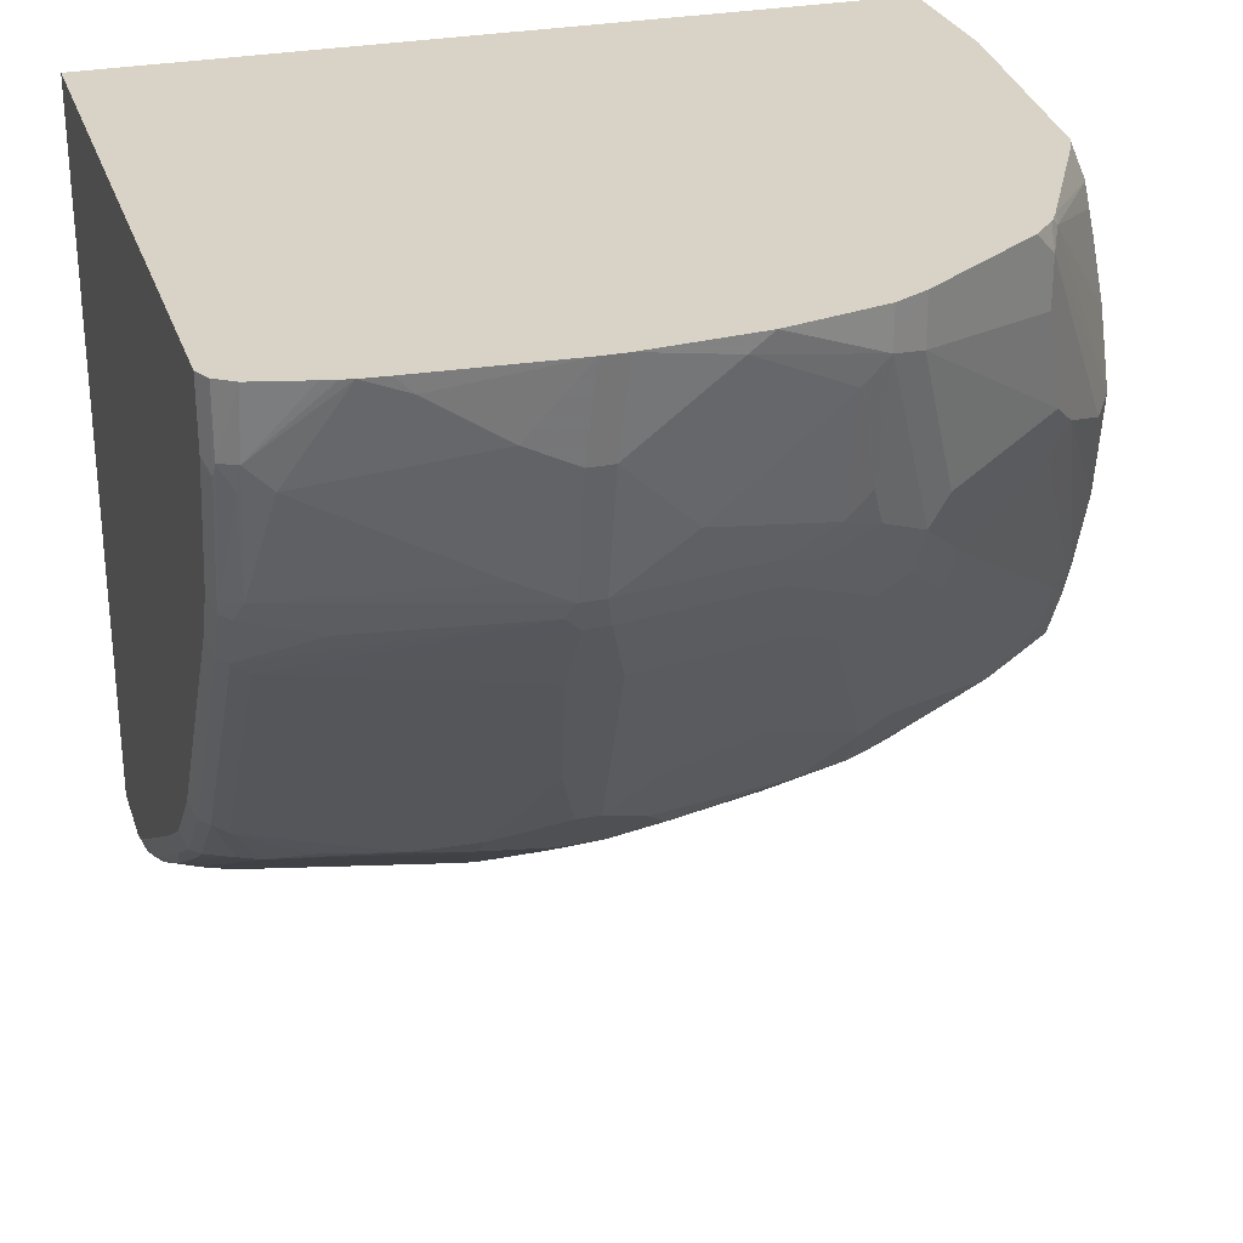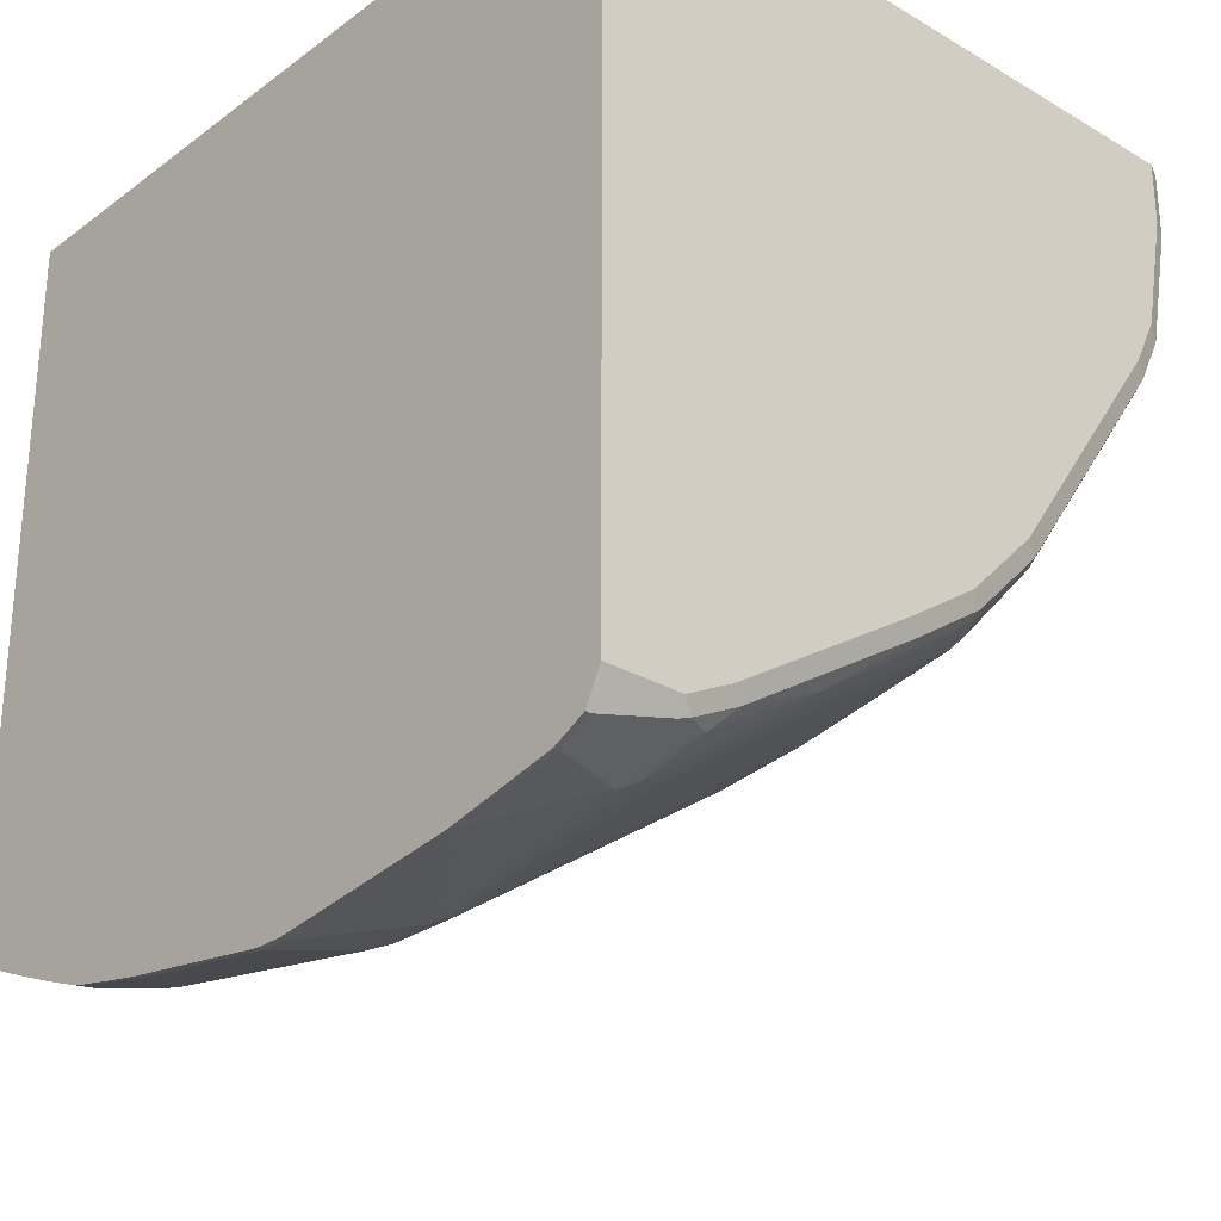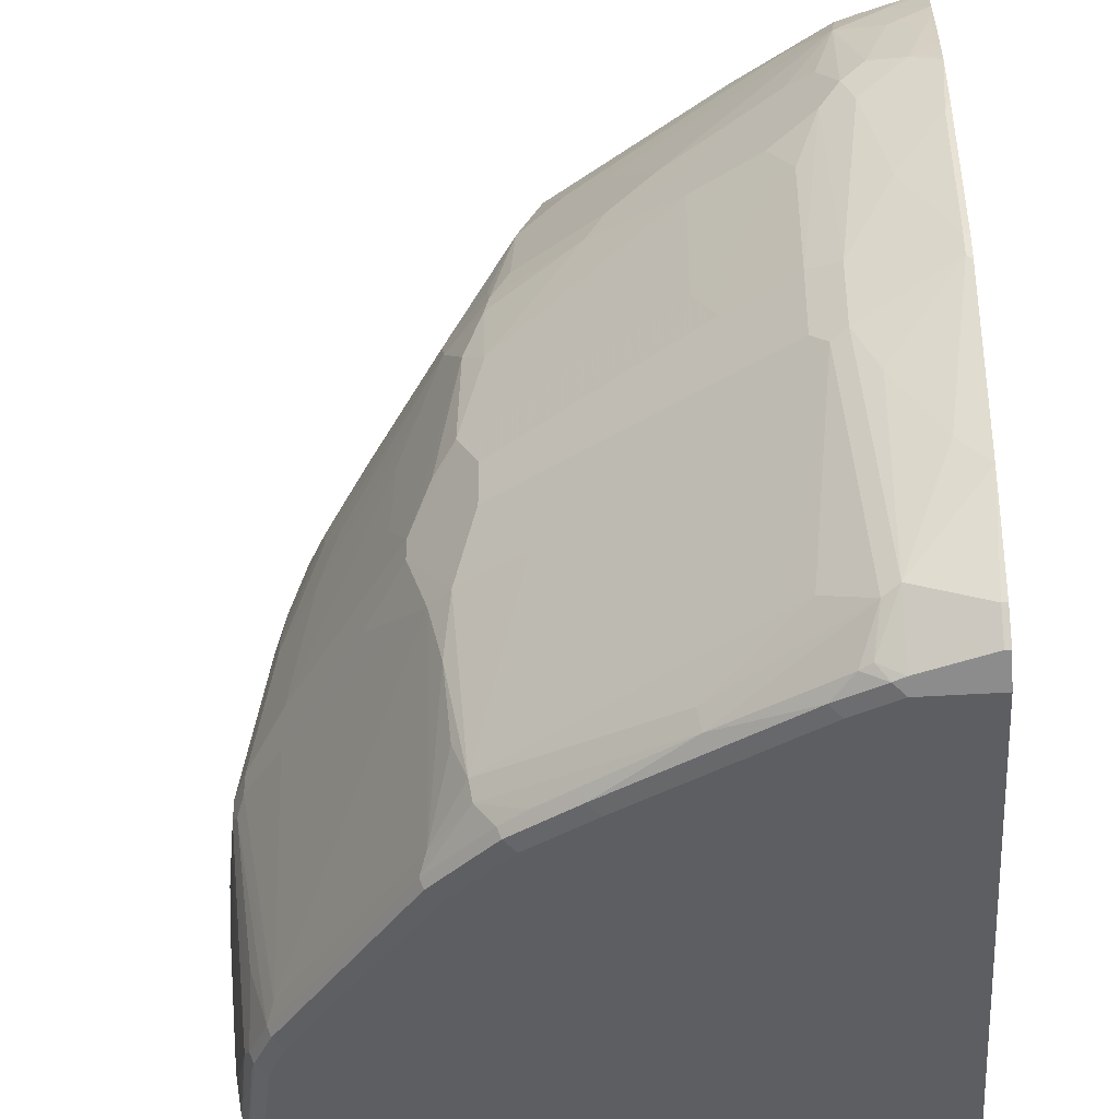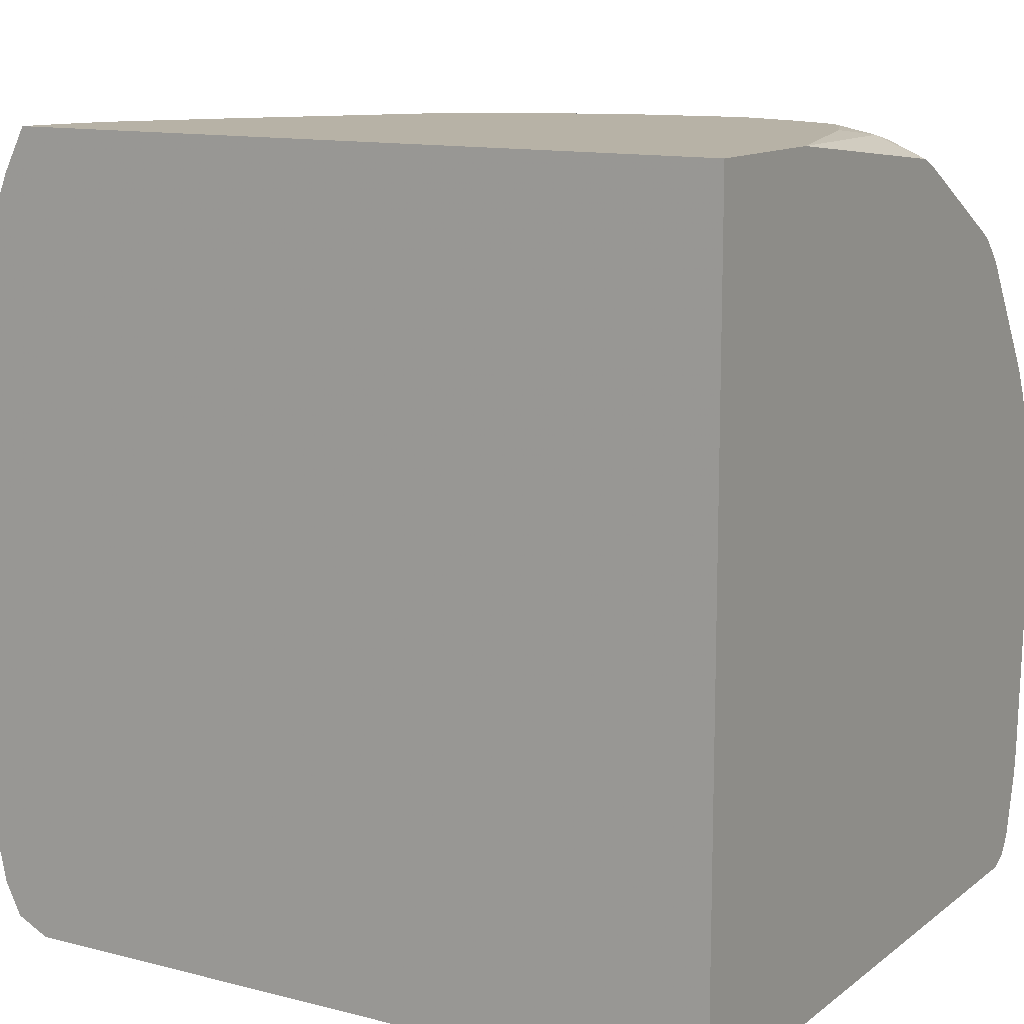
<metadata>
{"format":"obj","ext":"obj","renderer":"f3d","projection":"perspective","resolution":1024,"background":"white","views":[{"elev":28.2,"azim":73.2,"up":"+Z"},{"elev":-27.5,"azim":-41.9,"up":"+Z"},{"elev":-38.0,"azim":-175.1,"up":"+Y"},{"elev":12.3,"azim":-58.9,"up":"+Y"}]}
</metadata>
<code>
v 0.2425 0.04001 -0.6781
v 0.2517 0.04001 -0.6759
v 0.2731 0.02641 -0.6782
v 0.2425 0.007822 -0.6949
v 0.2425 0.04001 -0.1469
v 0.258 0.04001 -0.6742
v 0.3083 0.008798 -0.6782
v 0.2731 -0.008817 -0.6959
v 0.2467 -0.01765 -0.7047
v 0.2425 -0.02178 -0.7068
v 0.2425 -0.5462 -0.1469
v 0.3534 0.04001 -0.1469
v 0.2663 0.04001 -0.6715
v 0.2867 0.04001 -0.6647
v 0.3056 0.04001 -0.6579
v 0.3436 0.02641 -0.643
v 0.4669 -0.008817 -0.5726
v 0.4317 -0.06172 -0.6254
v 0.3436 -0.04405 -0.6782
v 0.323 -0.04703 -0.693
v 0.3083 -0.07933 -0.7135
v 0.2907 -0.06172 -0.7135
v 0.2555 -0.04405 -0.7135
v 0.2425 -0.05558 -0.7196
v 0.7399 -0.5462 -0.1469
v 0.2425 -0.5462 -0.6871
v 0.5461 0.0189 -0.1469
v 0.5285 0.03519 -0.1762
v 0.4933 0.04001 -0.1874
v 0.3788 0.04001 -0.6078
v 0.5021 0.008798 -0.5373
v 0.4464 -0.08226 -0.6225
v 0.4258 -0.08519 -0.6372
v 0.4669 -0.04405 -0.5902
v 0.5021 -0.06172 -0.5726
v 0.4669 -0.07933 -0.6078
v 0.323 -0.09988 -0.7106
v 0.2995 -0.1057 -0.7223
v 0.2966 -0.09104 -0.7194
v 0.2643 -0.0705 -0.7223
v 0.2425 -0.07463 -0.7264
v 0.7399 -0.5462 -0.1938
v 0.7487 -0.5417 -0.2026
v 0.7517 -0.5403 -0.1469
v 0.2425 -0.5358 -0.7078
v 0.2995 -0.5462 -0.6871
v 0.5611 0.01253 -0.1469
v 0.555 0.02641 -0.1718
v 0.5461 0.03083 -0.174
v 0.5458 0.04001 -0.2141
v 0.5454 0.04001 -0.2138
v 0.5285 0.04001 -0.2034
v 0.4493 0.04001 -0.5549
v 0.5197 0.04001 -0.5021
v 0.5373 -0.008817 -0.5197
v 0.5373 -0.04405 -0.5373
v 0.4816 -0.09988 -0.6048
v 0.3965 -0.09695 -0.6607
v 0.5373 -0.07933 -0.5549
v 0.3553 -0.1028 -0.69
v 0.3582 -0.1175 -0.693
v 0.3406 -0.1527 -0.7106
v 0.3406 -0.2584 -0.7282
v 0.3172 -0.2643 -0.7399
v 0.2819 -0.1938 -0.7399
v 0.2467 -0.141 -0.7399
v 0.2425 -0.08163 -0.7288
v 0.7223 -0.5462 -0.2819
v 0.7311 -0.5417 -0.2907
v 0.7517 -0.5403 -0.1938
v 0.7605 -0.5271 -0.1469
v 0.2425 -0.5344 -0.7106
v 0.2467 -0.5344 -0.7106
v 0.3083 -0.5417 -0.6959
v 0.3348 -0.5462 -0.6695
v 0.6587 -0.04055 -0.1469
v 0.5579 0.02934 -0.188
v 0.6636 -0.04112 -0.1527
v 0.563 0.04001 -0.2483
v 0.5333 0.04001 -0.4749
v 0.555 0.02641 -0.4493
v 0.5373 0.02641 -0.4845
v 0.5902 -0.09695 -0.5021
v 0.555 -0.07933 -0.5373
v 0.552 -0.09988 -0.552
v 0.6607 -0.09695 -0.3788
v 0.555 -0.1146 -0.5549
v 0.552 -0.1703 -0.5696
v 0.4111 -0.1175 -0.6577
v 0.3759 -0.188 -0.693
v 0.3935 -0.2584 -0.693
v 0.3582 -0.2232 -0.7106
v 0.3406 -0.3112 -0.7282
v 0.3289 -0.2701 -0.7341
v 0.3172 -0.3171 -0.7399
v 0.2467 -0.2643 -0.7576
v 0.2425 -0.141 -0.7399
v 0.2425 -0.126 -0.7373
v 0.7047 -0.5462 -0.3172
v 0.7341 -0.5344 -0.2937
v 0.7341 -0.5403 -0.2819
v 0.7135 -0.5417 -0.326
v 0.7532 -0.5307 -0.2115
v 0.7575 -0.5285 -0.1938
v 0.77 -0.4884 -0.1469
v 0.2425 -0.5109 -0.7223
v 0.2467 -0.5109 -0.7223
v 0.2995 -0.5168 -0.7106
v 0.2995 -0.5403 -0.6988
v 0.3172 -0.5307 -0.7003
v 0.326 -0.5329 -0.6959
v 0.3436 -0.5417 -0.6782
v 0.4845 -0.5417 -0.5902
v 0.4757 -0.5462 -0.5813
v 0.6672 -0.04565 -0.1469
v 0.5635 0.04001 -0.2494
v 0.6705 -0.04824 -0.1469
v 0.6753 -0.04703 -0.1645
v 0.5814 0.03961 -0.3017
v 0.5806 0.04001 -0.3012
v 0.5709 0.04001 -0.2712
v 0.5702 0.04001 -0.2691
v 0.5652 0.04001 -0.2543
v 0.5394 0.04001 -0.4628
v 0.5491 0.03812 -0.4434
v 0.643 -0.02643 -0.3083
v 0.6783 -0.09695 -0.3436
v 0.5872 -0.1175 -0.5168
v 0.6783 -0.1146 -0.3612
v 0.6959 -0.1322 -0.3436
v 0.693 -0.1527 -0.3582
v 0.5696 -0.1527 -0.552
v 0.5696 -0.2408 -0.5696
v 0.4111 -0.2232 -0.6753
v 0.3935 -0.3112 -0.693
v 0.552 -0.276 -0.5873
v 0.3582 -0.4698 -0.693
v 0.3289 -0.323 -0.7341
v 0.5167 -0.3641 -0.6048
v 0.5051 -0.3758 -0.6108
v 0.5579 -0.4992 -0.5578
v 0.2995 -0.3523 -0.7399
v 0.2467 -0.2819 -0.7576
v 0.3113 -0.4992 -0.7164
v 0.2995 -0.4933 -0.7223
v 0.2425 -0.2643 -0.7576
v 0.5814 -0.5462 -0.4933
v 0.7341 -0.4816 -0.3113
v 0.7517 -0.3582 -0.3113
v 0.7575 -0.3523 -0.2995
v 0.7399 -0.5285 -0.2819
v 0.7164 -0.5344 -0.3289
v 0.5902 -0.5417 -0.5021
v 0.5931 -0.5344 -0.505
v 0.7575 -0.5109 -0.2115
v 0.7737 -0.4705 -0.1469
v 0.7722 -0.4786 -0.1469
v 0.2425 -0.4269 -0.7399
v 0.4141 -0.5329 -0.643
v 0.4874 -0.5344 -0.5931
v 0.5403 -0.5344 -0.5578
v 0.5373 -0.5417 -0.5549
v 0.5285 -0.5462 -0.5461
v 0.6812 -0.05874 -0.1469
v 0.6871 -0.06459 -0.1469
v 0.6753 -0.04703 -0.1997
v 0.6225 0.005871 -0.2878
v 0.6049 0.02349 -0.3054
v 0.5702 0.04001 -0.3748
v 0.5806 0.04001 -0.3023
v 0.5509 0.04001 -0.4342
v 0.6401 -0.0118 -0.2878
v 0.6607 -0.04405 -0.2907
v 0.7135 -0.1322 -0.3083
v 0.69 -0.1028 -0.3201
v 0.6049 -0.1527 -0.4991
v 0.6753 -0.1703 -0.3935
v 0.7135 -0.1674 -0.326
v 0.7106 -0.188 -0.3407
v 0.693 -0.2056 -0.3759
v 0.5872 -0.2584 -0.552
v 0.6049 -0.2936 -0.5344
v 0.552 -0.3112 -0.5873
v 0.5696 -0.3641 -0.5696
v 0.3465 -0.4816 -0.6988
v 0.5755 -0.411 -0.5578
v 0.5696 -0.4698 -0.552
v 0.5872 -0.5226 -0.5168
v 0.555 -0.5153 -0.5549
v 0.417 -0.5168 -0.646
v 0.2643 -0.4052 -0.7399
v 0.2425 -0.286 -0.7576
v 0.2467 -0.4228 -0.7399
v 0.5638 -0.5462 -0.5109
v 0.7106 -0.5226 -0.3407
v 0.7458 -0.3465 -0.323
v 0.7517 -0.3406 -0.3113
v 0.7575 -0.3347 -0.2995
v 0.7751 -0.3523 -0.2115
v 0.7575 -0.3876 -0.2819
v 0.555 -0.5417 -0.5373
v 0.5755 -0.5344 -0.5226
v 0.7751 -0.3876 -0.1938
v 0.7751 -0.4404 -0.1586
v 0.7751 -0.4521 -0.1469
v 0.5197 -0.5329 -0.5726
v 0.5579 -0.5344 -0.5403
v 0.6894 -0.06815 -0.1469
v 0.6577 -0.02942 -0.2702
v 0.7106 -0.09988 -0.1645
v 0.7458 -0.1527 -0.1821
v 0.5698 0.04001 -0.3761
v 0.6548 -0.03234 -0.2848
v 0.7106 -0.1175 -0.2878
v 0.7223 -0.141 -0.2819
v 0.7311 -0.1674 -0.2907
v 0.6225 -0.188 -0.4815
v 0.6225 -0.2584 -0.4991
v 0.7311 -0.2026 -0.3083
v 0.7282 -0.2232 -0.323
v 0.7106 -0.3112 -0.3759
v 0.6049 -0.3112 -0.5344
v 0.5872 -0.3641 -0.552
v 0.7106 -0.3465 -0.3759
v 0.7458 -0.3289 -0.323
v 0.7399 -0.2291 -0.2995
v 0.7399 -0.1938 -0.2819
v 0.7575 -0.2819 -0.2643
v 0.7751 -0.3347 -0.2115
v 0.781 -0.3465 -0.1469
v 0.7106 -0.09993 -0.1469
v 0.7458 -0.1528 -0.1469
v 0.7517 -0.1645 -0.1703
v 0.7575 -0.1762 -0.1762
v 0.7399 -0.1762 -0.2643
v 0.6401 -0.3289 -0.4815
v 0.7575 -0.1938 -0.1938
v 0.7751 -0.2643 -0.1586
v 0.781 -0.3289 -0.1469
v 0.7546 -0.1703 -0.1469
v 0.7575 -0.1762 -0.1469
v 0.774 -0.2479 -0.1469
f 128 177 180
f 126 173 174
f 113 163 114
f 126 174 175
f 126 175 127
f 129 174 130
f 127 174 129
f 128 176 132
f 128 131 177
f 128 180 176
f 127 175 174
f 126 172 173
f 119 168 169
f 125 171 172
f 124 171 125
f 119 170 120
f 119 169 170
f 118 168 119
f 118 167 168
f 118 166 167
f 118 165 166
f 118 164 165
f 130 174 178
f 117 164 118
f 113 159 160
f 125 172 126
f 130 178 131
f 141 184 186
f 131 179 180
f 144 185 190
f 143 158 192
f 113 162 163
f 143 193 158
f 143 191 193
f 142 145 191
f 142 191 143
f 141 190 185
f 141 159 190
f 141 189 159
f 141 188 189
f 141 187 188
f 141 186 187
f 139 141 140
f 139 184 141
f 138 185 144
f 137 141 185
f 137 185 138
f 136 222 183
f 136 182 222
f 135 183 184
f 133 182 136
f 133 181 182
f 132 182 181
f 132 176 182
f 132 181 133
f 131 180 177
f 131 178 179
f 113 161 162
f 93 137 138
f 112 159 113
f 93 141 137
f 93 140 141
f 93 139 140
f 93 184 139
f 93 135 184
f 91 183 135
f 91 136 183
f 91 133 136
f 91 134 133
f 89 133 134
f 89 91 90
f 89 134 91
f 95 142 143
f 88 133 89
f 87 132 88
f 87 128 132
f 86 127 129
f 85 128 87
f 84 128 85
f 83 131 128
f 83 130 131
f 83 129 130
f 83 86 129
f 83 128 84
f 144 190 159
f 81 124 125
f 88 132 133
f 113 160 161
f 95 138 144
f 95 145 142
f 111 159 112
f 111 144 159
f 110 145 144
f 110 144 111
f 108 145 110
f 108 110 109
f 107 158 145
f 106 158 107
f 104 157 105
f 104 156 157
f 104 155 156
f 104 151 155
f 95 144 145
f 103 151 104
f 102 153 154
f 101 151 103
f 100 152 148
f 100 102 152
f 100 151 101
f 100 150 151
f 100 149 150
f 100 148 149
f 99 153 102
f 99 147 153
f 96 192 146
f 96 143 192
f 102 154 152
f 145 158 193
f 198 226 227
f 147 194 201
f 208 231 210
f 204 230 205
f 203 230 204
f 201 207 202
f 199 230 203
f 199 239 230
f 199 229 239
f 198 228 229
f 198 227 228
f 198 220 226
f 198 225 220
f 197 225 198
f 209 211 214
f 196 221 225
f 195 223 224
f 195 224 196
f 189 202 207
f 188 223 195
f 186 188 187
f 186 223 188
f 184 222 223
f 184 223 186
f 183 222 184
f 182 224 222
f 182 221 224
f 182 218 221
f 196 224 221
f 210 231 211
f 211 231 232
f 211 232 233
f 81 86 82
f 238 242 239
f 234 237 235
f 234 238 237
f 234 242 238
f 234 241 242
f 234 240 241
f 233 240 234
f 232 240 233
f 229 238 239
f 228 238 229
f 228 237 238
f 227 237 228
f 227 235 237
f 223 236 224
f 222 236 223
f 222 224 236
f 220 225 221
f 219 226 220
f 217 221 218
f 216 235 227
f 216 226 219
f 216 227 226
f 215 234 235
f 214 234 215
f 211 234 214
f 211 233 234
f 180 221 217
f 145 193 191
f 180 220 221
f 178 220 179
f 159 206 160
f 159 189 206
f 156 204 205
f 155 200 203
f 155 204 156
f 155 203 204
f 154 188 195
f 154 189 188
f 154 202 189
f 153 202 154
f 153 201 202
f 152 154 195
f 160 206 161
f 151 200 155
f 150 203 200
f 150 199 203
f 150 229 199
f 150 198 229
f 149 198 150
f 149 197 198
f 149 225 197
f 149 196 225
f 149 195 196
f 149 152 195
f 148 152 149
f 147 201 153
f 150 200 151
f 161 206 189
f 161 189 207
f 161 207 201
f 178 219 220
f 178 216 219
f 176 180 217
f 176 218 182
f 176 217 218
f 174 216 178
f 174 235 216
f 174 215 235
f 174 214 215
f 173 214 174
f 173 209 214
f 173 213 209
f 172 213 173
f 172 209 213
f 171 212 172
f 168 212 169
f 168 172 212
f 167 209 172
f 167 172 168
f 166 211 209
f 166 210 211
f 166 208 210
f 166 209 167
f 165 208 166
f 163 201 194
f 162 201 163
f 161 201 162
f 179 220 180
f 81 127 86
f 63 91 135
f 81 125 126
f 9 23 24
f 8 23 9
f 8 22 23
f 7 22 8
f 7 21 22
f 7 20 21
f 7 19 20
f 7 18 19
f 7 17 18
f 7 31 17
f 7 16 31
f 7 15 16
f 9 24 10
f 7 14 15
f 6 13 7
f 5 27 12
f 5 47 27
f 5 76 47
f 5 115 76
f 5 117 115
f 5 164 117
f 5 165 164
f 5 208 165
f 5 231 208
f 5 232 231
f 5 240 232
f 7 13 14
f 5 241 240
f 11 26 46
f 11 75 114
f 22 39 40
f 21 39 22
f 21 38 39
f 21 37 38
f 20 33 37
f 20 37 21
f 19 33 20
f 18 57 32
f 18 36 57
f 18 35 36
f 18 34 35
f 18 31 34
f 11 46 75
f 18 33 19
f 17 31 18
f 16 30 31
f 15 30 16
f 12 28 29
f 12 27 28
f 11 42 25
f 11 68 42
f 11 99 68
f 11 147 99
f 11 194 147
f 11 163 194
f 11 114 163
f 18 32 33
f 22 40 23
f 5 242 241
f 5 230 239
f 1 123 122
f 1 116 123
f 1 79 116
f 1 50 79
f 1 51 50
f 1 52 51
f 1 29 52
f 1 12 29
f 1 5 12
f 1 11 5
f 1 26 11
f 1 45 26
f 1 122 121
f 1 72 45
f 1 158 106
f 1 192 158
f 1 146 192
f 1 97 146
f 1 98 97
f 1 67 98
f 1 41 67
f 1 24 41
f 1 10 24
f 1 4 10
f 1 3 4
f 81 126 127
f 1 106 72
f 5 239 242
f 1 121 120
f 1 170 169
f 5 205 230
f 5 156 205
f 5 157 156
f 5 105 157
f 5 71 105
f 5 44 71
f 5 25 44
f 5 11 25
f 4 9 10
f 4 8 9
f 3 8 4
f 3 7 8
f 1 120 170
f 3 6 7
f 1 6 2
f 1 13 6
f 1 14 13
f 1 15 14
f 1 30 15
f 1 53 30
f 1 54 53
f 1 80 54
f 1 124 80
f 1 171 124
f 1 212 171
f 1 169 212
f 2 6 3
f 23 40 24
f 1 2 3
f 25 42 43
f 69 100 101
f 68 99 69
f 66 98 67
f 66 97 98
f 66 146 97
f 66 96 146
f 65 96 66
f 64 138 95
f 64 94 138
f 64 96 65
f 64 143 96
f 64 95 143
f 69 101 70
f 63 135 93
f 63 94 64
f 63 138 94
f 63 93 138
f 62 92 63
f 62 91 92
f 62 90 91
f 61 90 62
f 61 89 90
f 58 61 60
f 58 89 61
f 57 89 58
f 57 88 89
f 63 92 91
f 57 87 88
f 69 99 102
f 70 101 103
f 24 40 41
f 80 124 81
f 78 123 116
f 78 122 123
f 78 121 122
f 78 120 121
f 78 119 120
f 78 118 119
f 78 117 118
f 78 115 117
f 77 78 116
f 76 115 78
f 69 102 100
f 75 113 114
f 74 111 112
f 74 110 111
f 74 109 110
f 73 109 74
f 73 108 109
f 73 145 108
f 73 107 145
f 72 107 73
f 72 106 107
f 71 104 105
f 70 104 71
f 70 103 104
f 75 112 113
f 57 85 87
f 77 116 79
f 55 86 83
f 37 62 63
f 37 61 62
f 37 60 61
f 37 58 60
f 36 85 57
f 36 59 85
f 35 56 59
f 35 59 36
f 33 57 58
f 33 58 37
f 32 57 33
f 31 53 54
f 37 63 64
f 31 35 34
f 31 55 56
f 31 54 55
f 30 53 31
f 28 52 29
f 28 51 52
f 28 50 51
f 27 49 28
f 27 48 49
f 27 47 48
f 26 45 46
f 56 85 59
f 25 43 44
f 31 56 35
f 37 64 38
f 28 49 50
f 38 65 66
f 55 85 56
f 38 64 65
f 55 82 86
f 55 84 85
f 55 83 84
f 54 81 82
f 54 80 81
f 50 77 79
f 49 77 50
f 48 78 77
f 48 76 78
f 48 77 49
f 47 76 48
f 54 82 55
f 46 74 112
f 40 66 67
f 46 112 75
f 40 67 41
f 42 69 43
f 43 70 44
f 42 68 69
f 44 70 71
f 45 72 73
f 38 66 40
f 45 73 46
f 46 73 74
f 43 69 70
f 38 40 39

</code>
